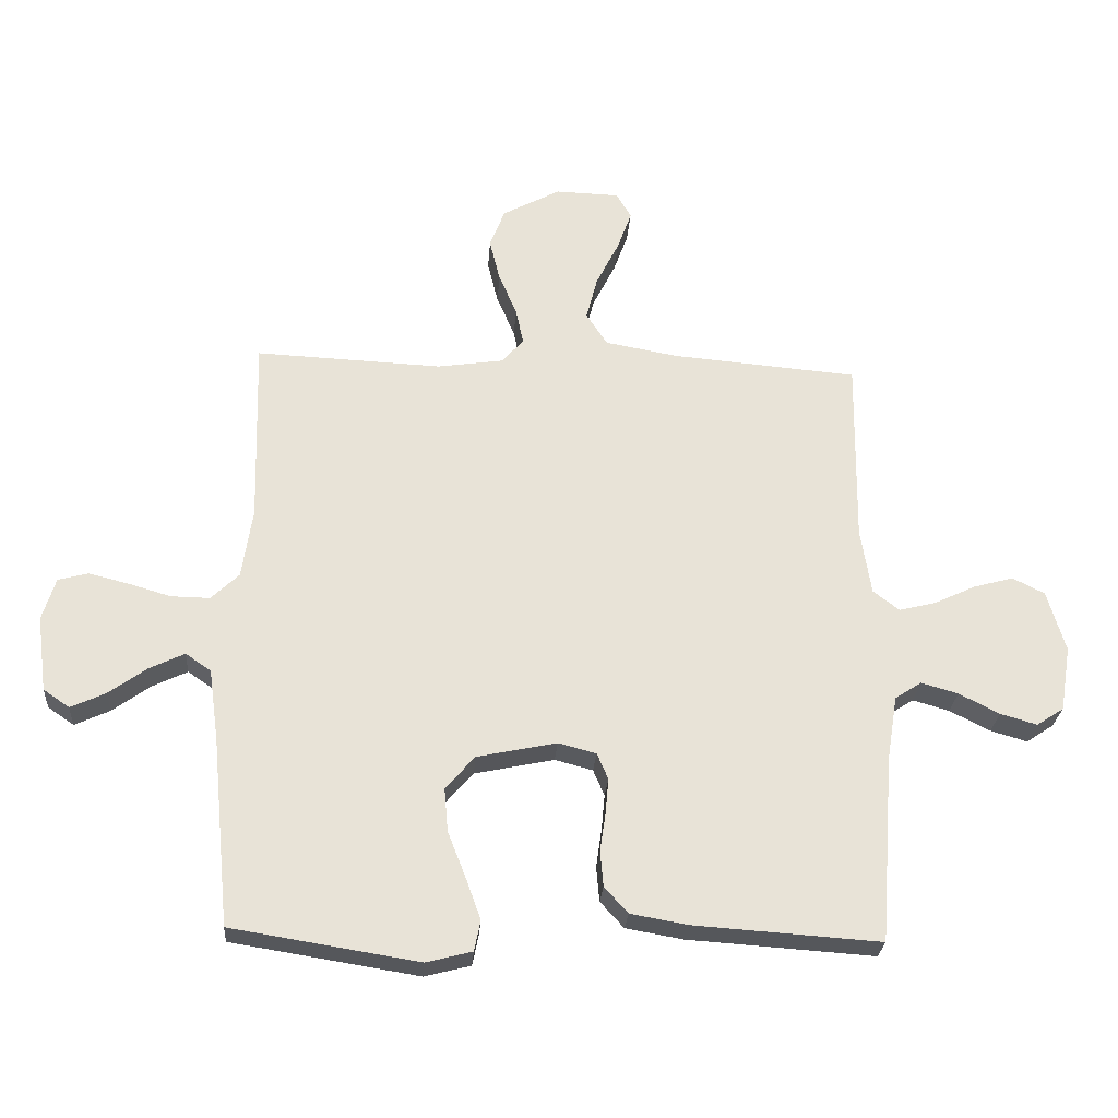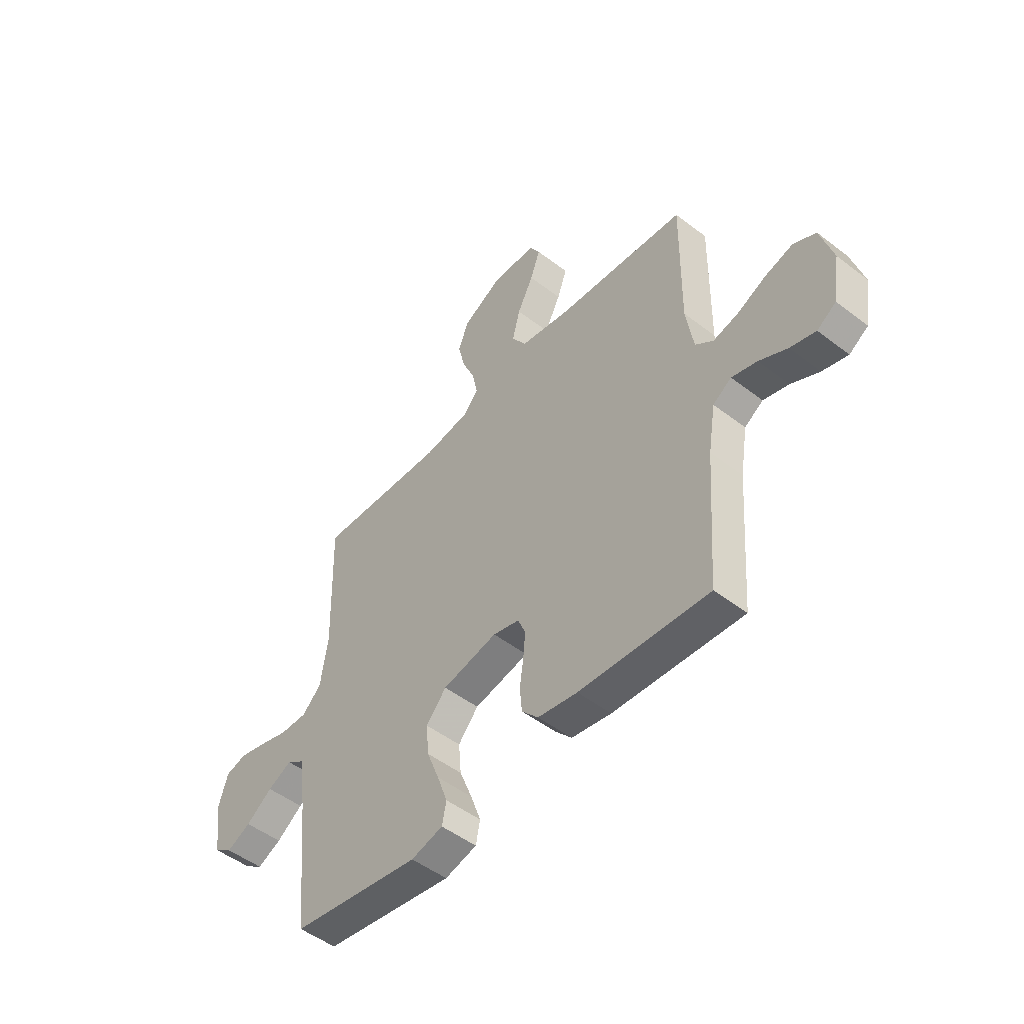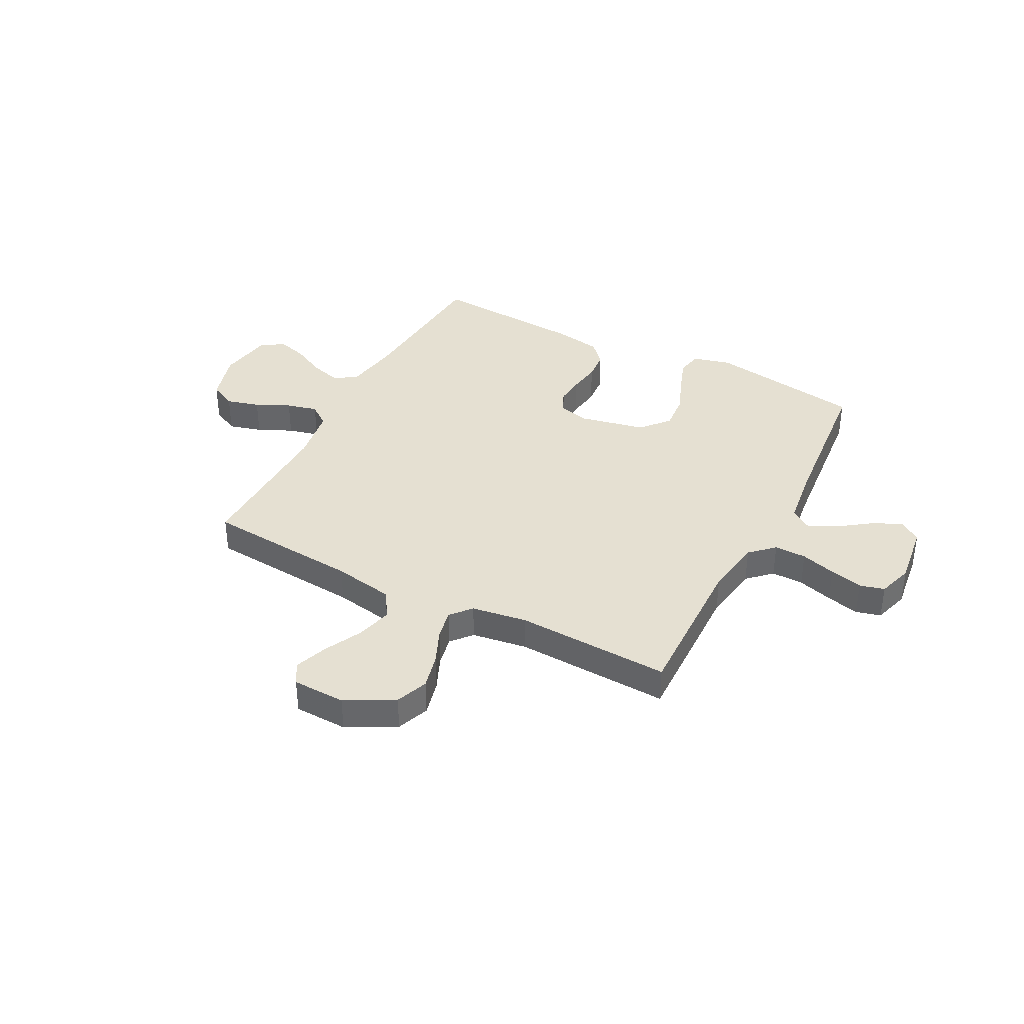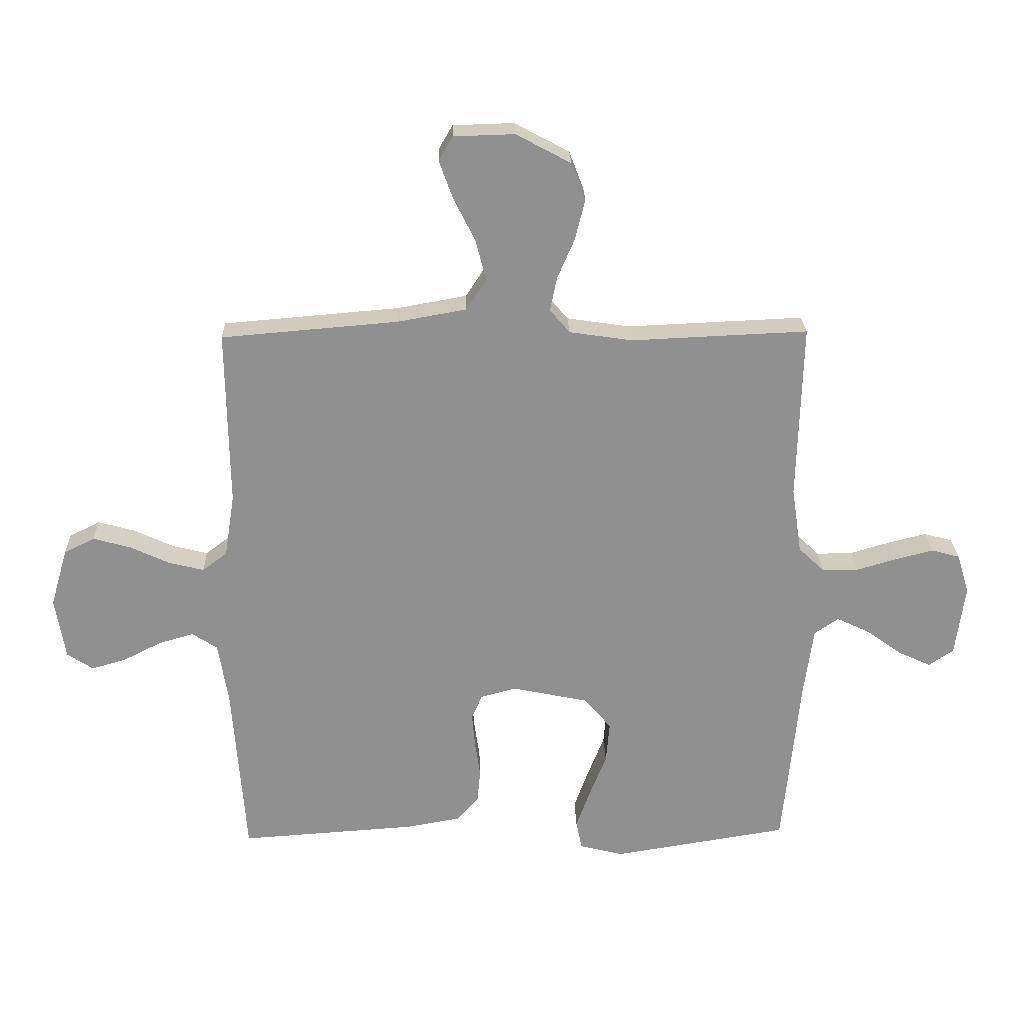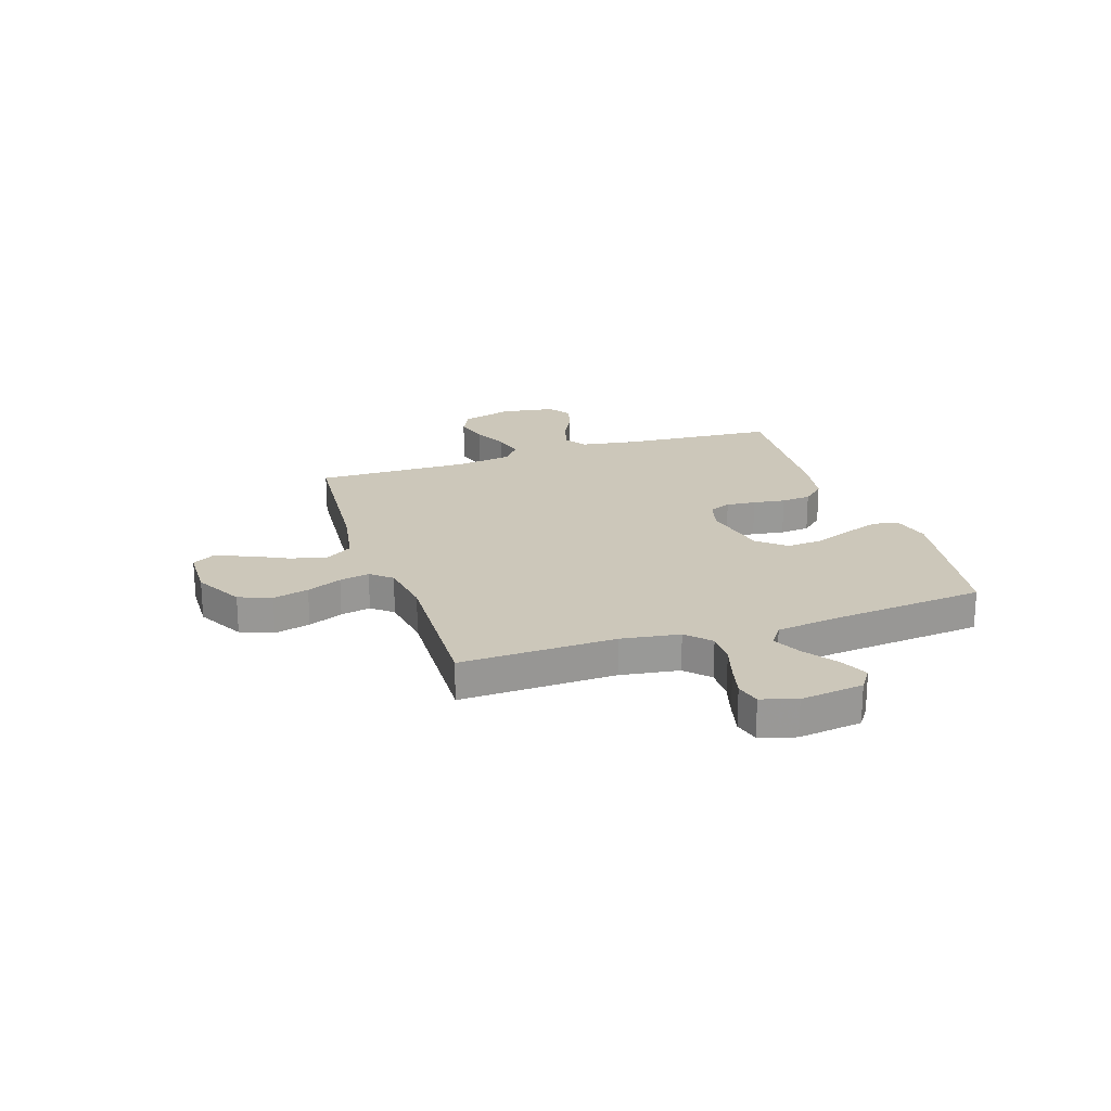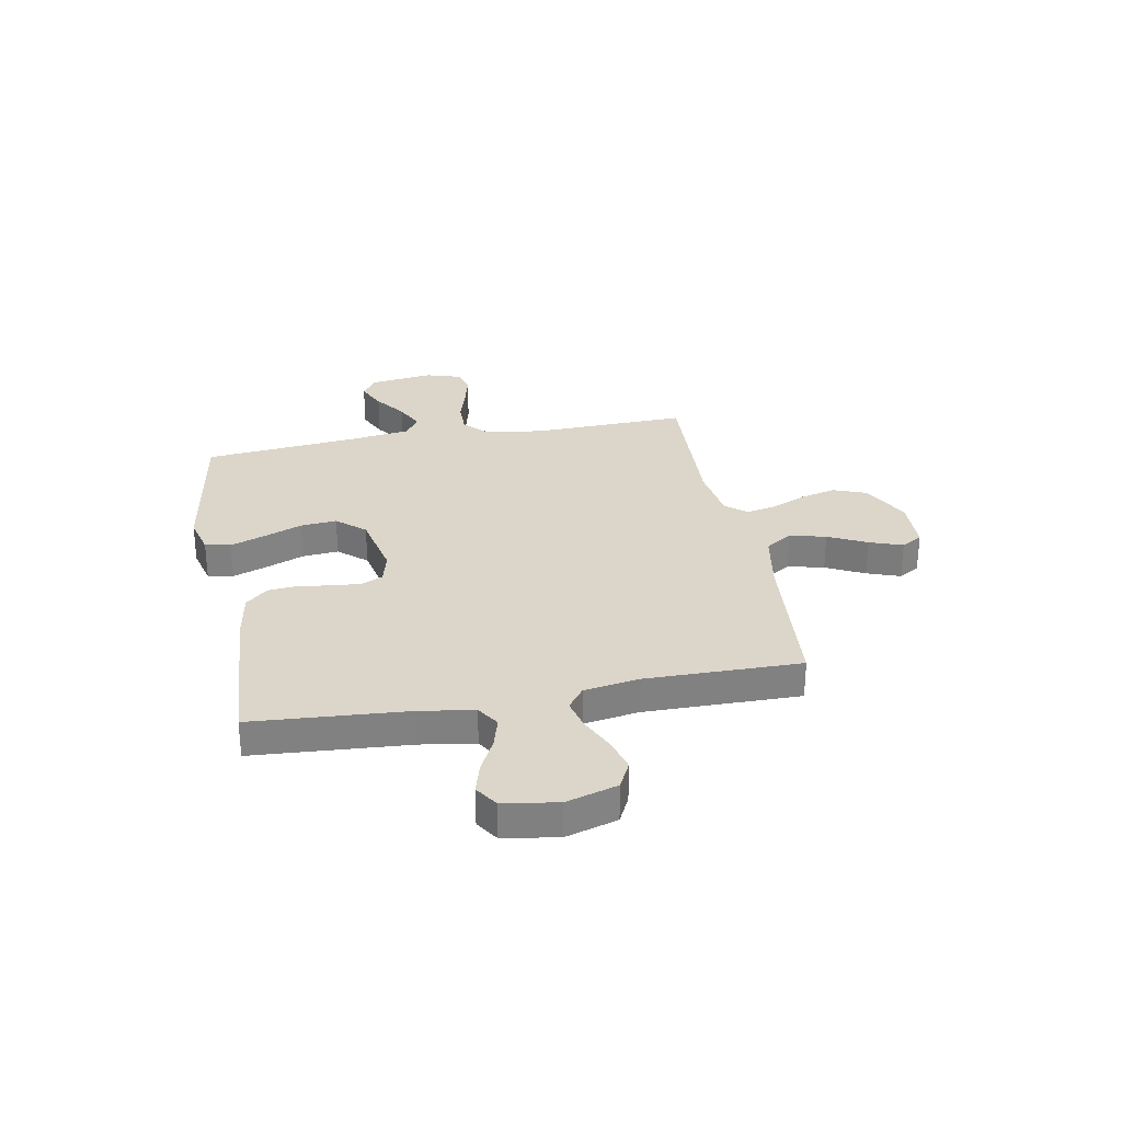
<metadata>
{"format":"obj","ext":"obj","renderer":"f3d","projection":"perspective","resolution":1024,"background":"white","views":[{"elev":-26.6,"azim":175.9,"up":"+Z"},{"elev":-49.8,"azim":-130.3,"up":"+Z"},{"elev":37.8,"azim":27.6,"up":"+Y"},{"elev":24.4,"azim":-1.7,"up":"+Z"},{"elev":21.5,"azim":71.6,"up":"+Y"},{"elev":30.0,"azim":-100.7,"up":"+Y"}]}
</metadata>
<code>
v 0.5 0.07 -0.5
v 0.2 0.07 -0.548
v 0.126 0.07 -0.529
v 0.116 0.07 -0.48
v 0.14 0.07 -0.413
v 0.169 0.07 -0.339
v 0.175 0.07 -0.269
v 0.128 0.07 -0.215
v 0 0.07 -0.188
v -0.061 0.07 -0.204
v -0.079 0.07 -0.246
v -0.074 0.07 -0.303
v -0.065 0.07 -0.365
v -0.07 0.07 -0.422
v -0.108 0.07 -0.464
v -0.2 0.07 -0.48
v -0.5 0.07 -0.5
v -0.522 0.07 -0.2
v -0.539 0.07 -0.095
v -0.582 0.07 -0.067
v -0.641 0.07 -0.084
v -0.706 0.07 -0.117
v -0.765 0.07 -0.134
v -0.809 0.07 -0.105
v -0.826 0.07 0
v -0.797 0.07 0.099
v -0.745 0.07 0.125
v -0.681 0.07 0.107
v -0.615 0.07 0.076
v -0.555 0.07 0.061
v -0.513 0.07 0.093
v -0.496 0.07 0.2
v -0.5 0.07 0.5
v -0.2 0.07 0.525
v -0.083 0.07 0.546
v -0.049 0.07 0.598
v -0.067 0.07 0.668
v -0.104 0.07 0.742
v -0.127 0.07 0.806
v -0.103 0.07 0.847
v 0 0.07 0.85
v 0.093 0.07 0.8
v 0.117 0.07 0.737
v 0.1 0.07 0.668
v 0.071 0.07 0.601
v 0.059 0.07 0.543
v 0.093 0.07 0.503
v 0.2 0.07 0.487
v 0.5 0.07 0.5
v 0.492 0.07 0.2
v 0.509 0.07 0.087
v 0.554 0.07 0.044
v 0.616 0.07 0.045
v 0.684 0.07 0.065
v 0.748 0.07 0.081
v 0.796 0.07 0.068
v 0.817 0.07 0
v 0.801 0.07 -0.122
v 0.759 0.07 -0.151
v 0.703 0.07 -0.125
v 0.642 0.07 -0.081
v 0.586 0.07 -0.054
v 0.545 0.07 -0.082
v 0.529 0.07 -0.2
v 0.5 0 -0.5
v 0.2 0 -0.548
v 0.126 0 -0.529
v 0.116 0 -0.48
v 0.14 0 -0.413
v 0.169 0 -0.339
v 0.175 0 -0.269
v 0.128 0 -0.215
v 0 0 -0.188
v -0.061 0 -0.204
v -0.079 0 -0.246
v -0.074 0 -0.303
v -0.065 0 -0.365
v -0.07 0 -0.422
v -0.108 0 -0.464
v -0.2 0 -0.48
v -0.5 0 -0.5
v -0.522 0 -0.2
v -0.539 0 -0.095
v -0.582 0 -0.067
v -0.641 0 -0.084
v -0.706 0 -0.117
v -0.765 0 -0.134
v -0.809 0 -0.105
v -0.826 0 0
v -0.797 0 0.099
v -0.745 0 0.125
v -0.681 0 0.107
v -0.615 0 0.076
v -0.555 0 0.061
v -0.513 0 0.093
v -0.496 0 0.2
v -0.5 0 0.5
v -0.2 0 0.525
v -0.083 0 0.546
v -0.049 0 0.598
v -0.067 0 0.668
v -0.104 0 0.742
v -0.127 0 0.806
v -0.103 0 0.847
v 0 0 0.85
v 0.093 0 0.8
v 0.117 0 0.737
v 0.1 0 0.668
v 0.071 0 0.601
v 0.059 0 0.543
v 0.093 0 0.503
v 0.2 0 0.487
v 0.5 0 0.5
v 0.492 0 0.2
v 0.509 0 0.087
v 0.554 0 0.044
v 0.616 0 0.045
v 0.684 0 0.065
v 0.748 0 0.081
v 0.796 0 0.068
v 0.817 0 0
v 0.801 0 -0.122
v 0.759 0 -0.151
v 0.703 0 -0.125
v 0.642 0 -0.081
v 0.586 0 -0.054
v 0.545 0 -0.082
v 0.529 0 -0.2
f 59 60 61
f 58 59 61
f 57 58 61
f 56 57 61
f 55 56 61
f 54 55 61
f 53 54 61
f 52 53 61 62
f 51 52 62 63
f 48 49 50
f 47 48 50 51
f 43 44 45
f 42 43 45
f 41 42 45
f 40 41 45
f 39 40 45
f 38 39 45
f 37 38 45
f 36 37 45 46
f 35 36 46 47
f 32 33 34
f 51 63 64
f 47 51 64
f 35 47 64
f 34 35 64
f 32 34 64
f 31 32 64
f 27 28 29
f 26 27 29
f 25 26 29
f 24 25 29
f 23 24 29
f 22 23 29
f 21 22 29
f 16 17 18
f 15 16 18
f 14 15 18
f 13 14 18
f 12 13 18
f 11 12 18 19
f 10 11 19 20
f 4 5 6
f 3 4 6
f 2 3 6
f 1 2 6
f 64 1 6
f 64 6 7
f 30 31 64
f 20 21 29 30
f 9 10 20 30
f 8 9 30 64
f 7 8 64
f 125 124 123
f 125 123 122
f 125 122 121
f 125 121 120
f 125 120 119
f 125 119 118
f 125 118 117
f 126 125 117 116
f 127 126 116 115
f 114 113 112
f 115 114 112 111
f 109 108 107
f 109 107 106
f 109 106 105
f 109 105 104
f 109 104 103
f 109 103 102
f 109 102 101
f 110 109 101 100
f 111 110 100 99
f 98 97 96
f 128 127 115
f 128 115 111
f 128 111 99
f 128 99 98
f 128 98 96
f 128 96 95
f 93 92 91
f 93 91 90
f 93 90 89
f 93 89 88
f 93 88 87
f 93 87 86
f 93 86 85
f 82 81 80
f 82 80 79
f 82 79 78
f 82 78 77
f 82 77 76
f 83 82 76 75
f 84 83 75 74
f 70 69 68
f 70 68 67
f 70 67 66
f 70 66 65
f 70 65 128
f 71 70 128
f 128 95 94
f 94 93 85 84
f 94 84 74 73
f 128 94 73 72
f 128 72 71
f 1 65 66 2
f 2 66 67 3
f 3 67 68 4
f 4 68 69 5
f 5 69 70 6
f 6 70 71 7
f 7 71 72 8
f 8 72 73 9
f 9 73 74 10
f 10 74 75 11
f 11 75 76 12
f 12 76 77 13
f 13 77 78 14
f 14 78 79 15
f 15 79 80 16
f 16 80 81 17
f 17 81 82 18
f 18 82 83 19
f 19 83 84 20
f 20 84 85 21
f 21 85 86 22
f 22 86 87 23
f 23 87 88 24
f 24 88 89 25
f 25 89 90 26
f 26 90 91 27
f 27 91 92 28
f 28 92 93 29
f 29 93 94 30
f 30 94 95 31
f 31 95 96 32
f 32 96 97 33
f 33 97 98 34
f 34 98 99 35
f 35 99 100 36
f 36 100 101 37
f 37 101 102 38
f 38 102 103 39
f 39 103 104 40
f 40 104 105 41
f 41 105 106 42
f 42 106 107 43
f 43 107 108 44
f 44 108 109 45
f 45 109 110 46
f 46 110 111 47
f 47 111 112 48
f 48 112 113 49
f 49 113 114 50
f 50 114 115 51
f 51 115 116 52
f 52 116 117 53
f 53 117 118 54
f 54 118 119 55
f 55 119 120 56
f 56 120 121 57
f 57 121 122 58
f 58 122 123 59
f 59 123 124 60
f 60 124 125 61
f 61 125 126 62
f 62 126 127 63
f 63 127 128 64
f 64 128 65 1

</code>
